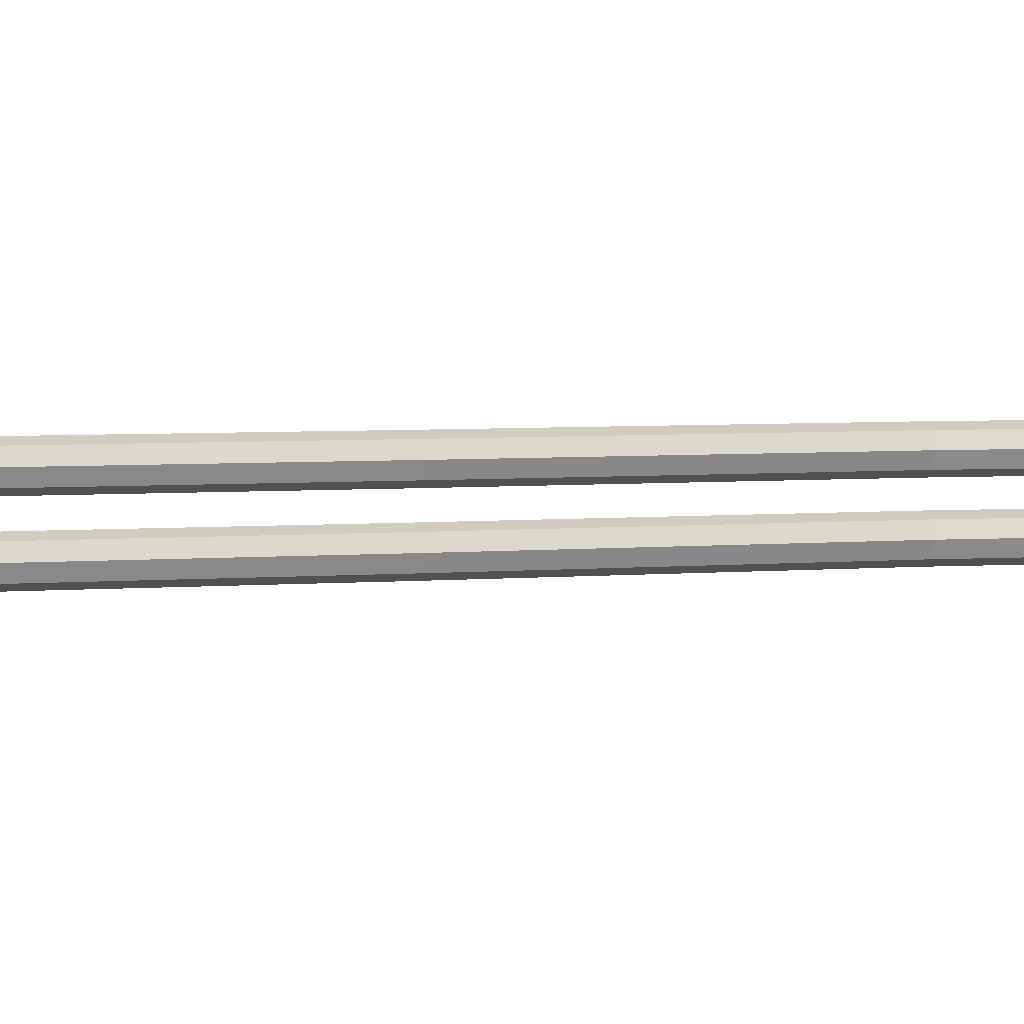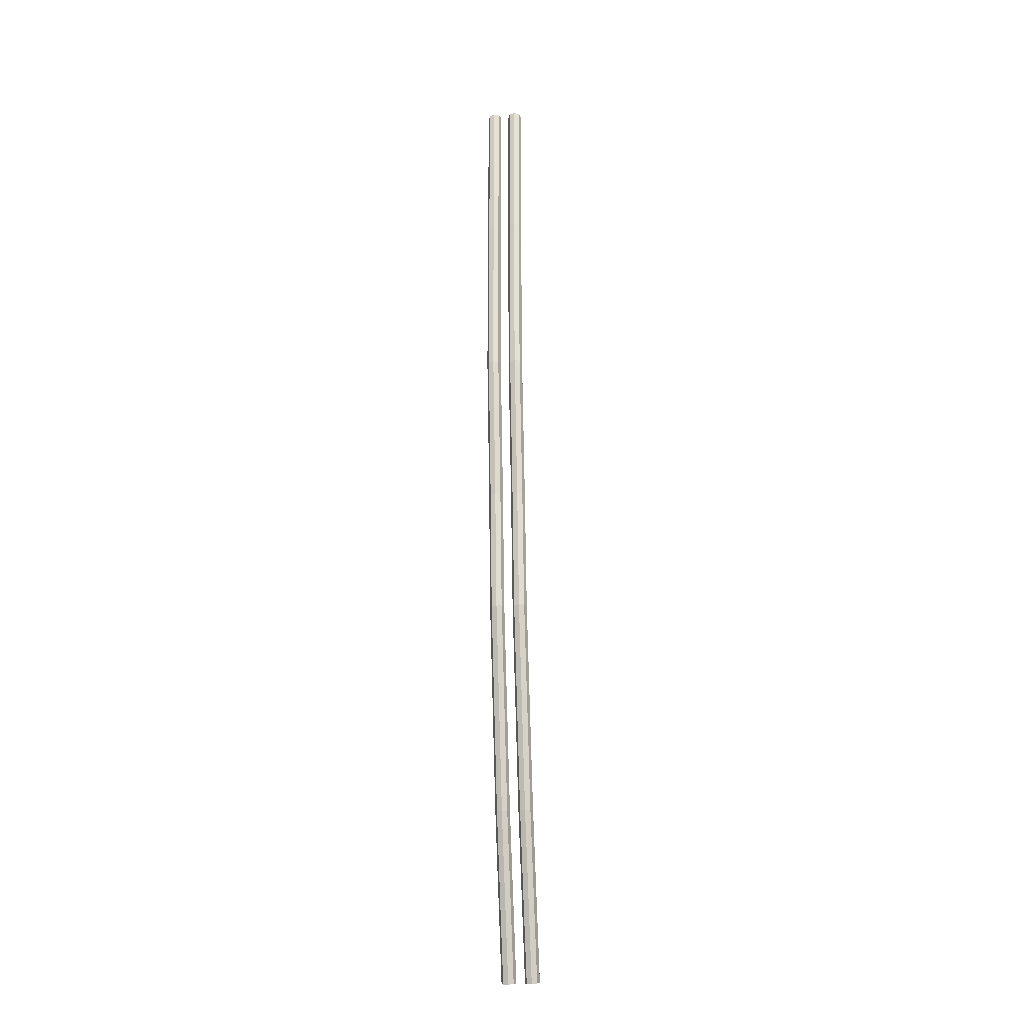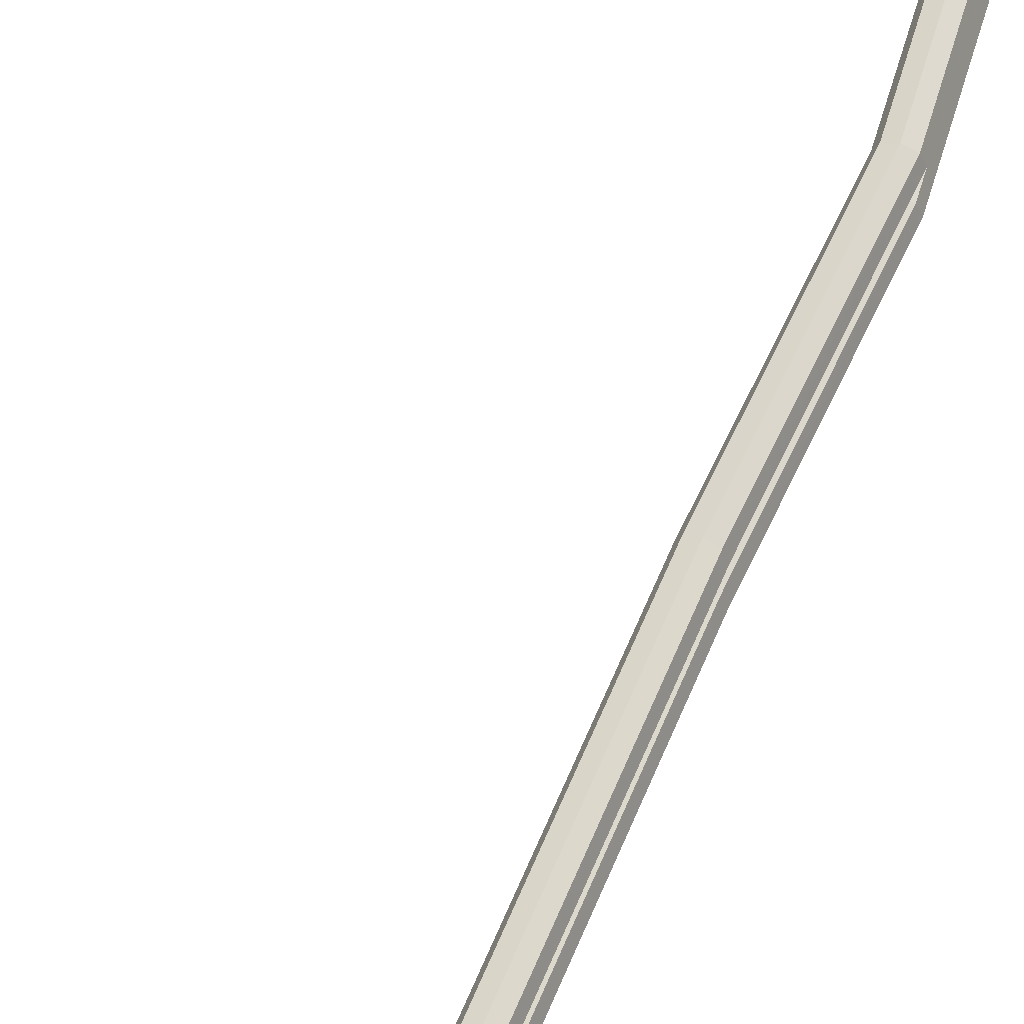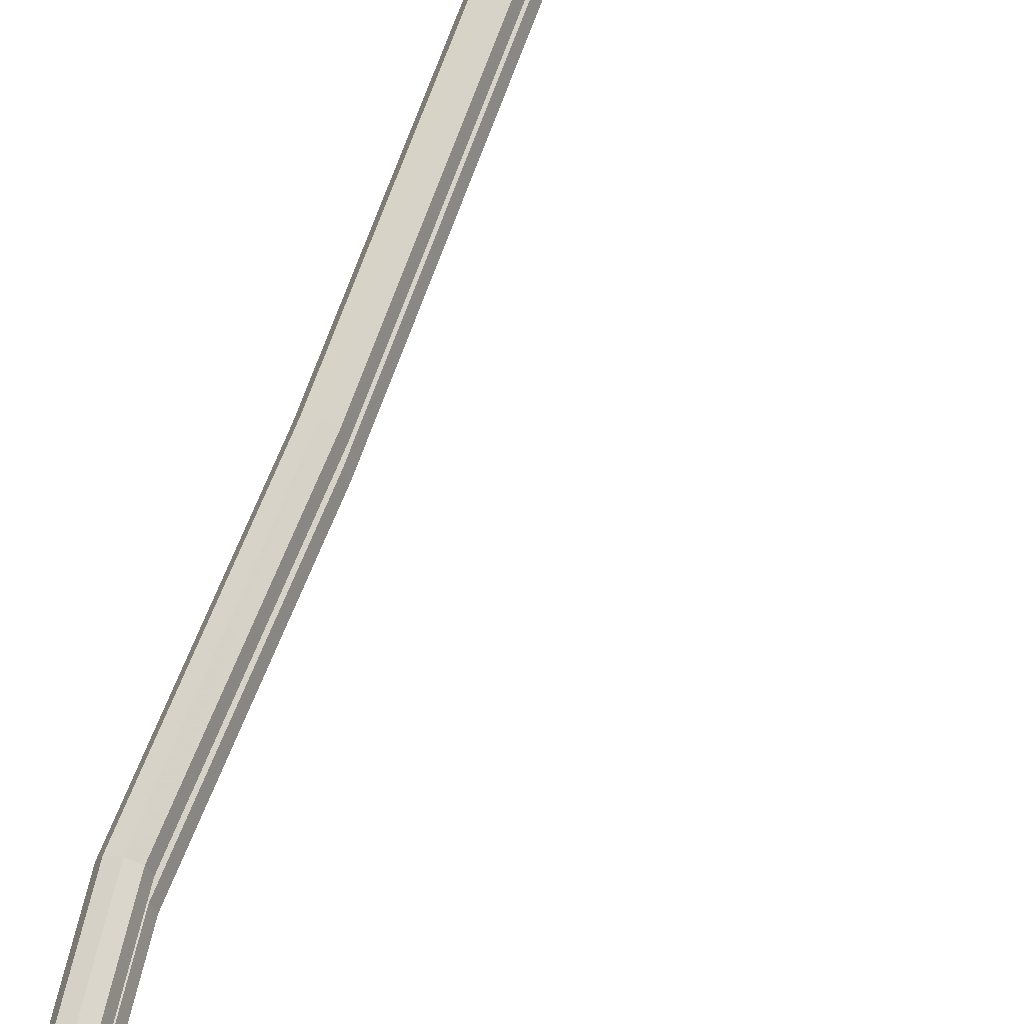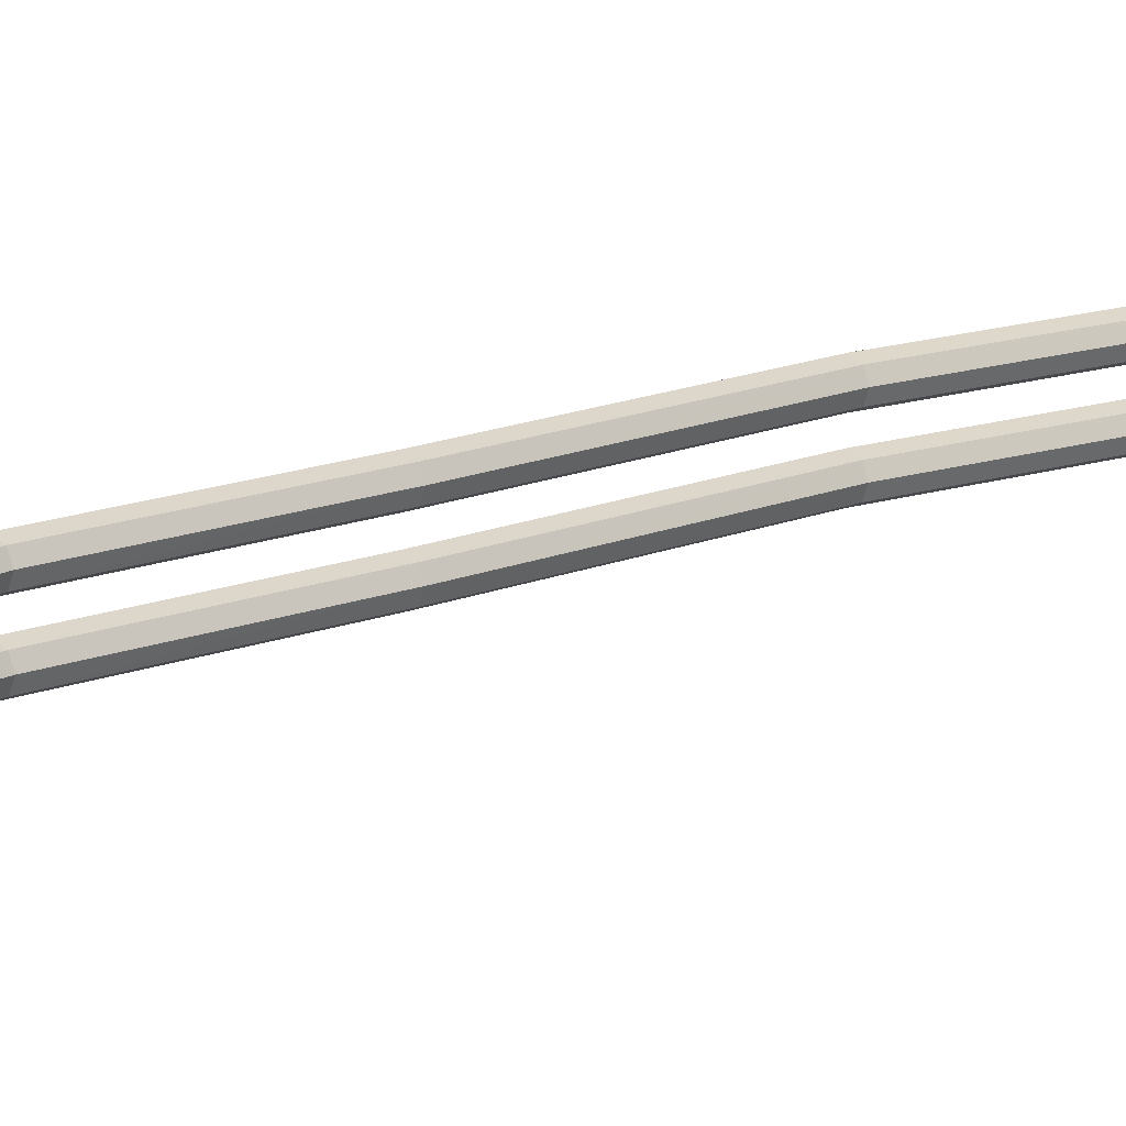
<metadata>
{"format":"obj","ext":"obj","renderer":"f3d","projection":"perspective","resolution":1024,"background":"white","views":[{"elev":2.2,"azim":-111.9,"up":"+Y"},{"elev":-29.9,"azim":96.2,"up":"+Z"},{"elev":59.8,"azim":31.0,"up":"+Y"},{"elev":64.7,"azim":-151.6,"up":"+Y"},{"elev":12.5,"azim":-128.2,"up":"+Y"}]}
</metadata>
<code>
v  58.49 7.925 336.1
v  58.87 7.925 221.7
v  57.41 11.46 221.7
v  57.03 11.46 336
v  53.87 12.93 221.8
v  53.5 12.93 336
v  50.33 11.46 221.9
v  49.96 11.46 335.9
v  48.87 7.925 221.9
v  48.5 7.925 335.8
v  50.33 4.389 221.9
v  49.96 4.389 335.9
v  53.87 2.925 221.8
v  53.5 2.925 336
v  57.41 4.389 221.7
v  57.03 4.389 336
v  54.86 7.925 97.83
v  53.4 11.46 97.96
v  49.88 12.93 98.28
v  46.35 11.46 98.6
v  44.89 7.925 98.73
v  46.35 4.389 98.6
v  49.88 2.925 98.28
v  53.4 4.389 97.96
v  38.25 7.925 -6.323
v  36.81 11.46 -6.082
v  33.32 12.93 -5.5
v  29.83 11.46 -4.918
v  28.38 7.925 -4.677
v  29.83 4.389 -4.918
v  33.32 2.925 -5.5
v  36.81 4.389 -6.082
v  27.93 7.925 -90.87
v  26.5 11.46 -90.52
v  23.07 12.93 -89.68
v  19.63 11.46 -88.84
v  18.21 7.925 -88.49
v  19.63 4.389 -88.84
v  23.07 2.925 -89.68
v  26.5 4.389 -90.52
v  -9.113 7.925 -228.7
v  -10.51 11.46 -228.3
v  -13.87 12.93 -227.2
v  -17.23 11.46 -226.1
v  -18.63 7.925 -225.6
v  -17.23 4.389 -226.1
v  -13.87 2.925 -227.2
v  -10.51 4.389 -228.3
v  -49.49 7.925 -336.1
v  -50.86 11.46 -335.6
v  -54.18 12.93 -334.3
v  -57.5 11.46 -333.1
v  -58.87 7.925 -332.6
v  -57.5 4.389 -333.1
v  -54.18 2.925 -334.3
v  -50.86 4.389 -335.6
v  58.49 -7.925 336.1
v  58.87 -7.925 221.7
v  57.41 -4.389 221.7
v  57.03 -4.389 336
v  53.87 -2.925 221.8
v  53.5 -2.925 336
v  50.33 -4.389 221.9
v  49.96 -4.389 335.9
v  48.87 -7.925 221.9
v  48.5 -7.925 335.8
v  50.33 -11.46 221.9
v  49.96 -11.46 335.9
v  53.87 -12.93 221.8
v  53.5 -12.93 336
v  57.41 -11.46 221.7
v  57.03 -11.46 336
v  54.86 -7.925 97.83
v  53.4 -4.389 97.96
v  49.88 -2.925 98.28
v  46.35 -4.389 98.6
v  44.89 -7.925 98.73
v  46.35 -11.46 98.6
v  49.88 -12.93 98.28
v  53.4 -11.46 97.96
v  38.25 -7.925 -6.323
v  36.81 -4.389 -6.082
v  33.32 -2.925 -5.5
v  29.83 -4.389 -4.918
v  28.38 -7.925 -4.677
v  29.83 -11.46 -4.918
v  33.32 -12.93 -5.5
v  36.81 -11.46 -6.082
v  27.93 -7.925 -90.87
v  26.5 -4.389 -90.52
v  23.07 -2.925 -89.68
v  19.63 -4.389 -88.84
v  18.21 -7.925 -88.49
v  19.63 -11.46 -88.84
v  23.07 -12.93 -89.68
v  26.5 -11.46 -90.52
v  -9.113 -7.925 -228.7
v  -10.51 -4.389 -228.3
v  -13.87 -2.925 -227.2
v  -17.23 -4.389 -226.1
v  -18.63 -7.925 -225.6
v  -17.23 -11.46 -226.1
v  -13.87 -12.93 -227.2
v  -10.51 -11.46 -228.3
v  -49.49 -7.925 -336.1
v  -50.86 -4.389 -335.6
v  -54.18 -2.925 -334.3
v  -57.5 -4.389 -333.1
v  -58.87 -7.925 -332.6
v  -57.5 -11.46 -333.1
v  -54.18 -12.93 -334.3
v  -50.86 -11.46 -335.6
o Mur_Sol_Right_2_Tuyaux
g Mur_Sol_Right_2_Tuyaux
f 1 2 3 4
f 4 3 5 6
f 6 5 7 8
f 8 7 9 10
f 10 9 11 12
f 12 11 13 14
f 14 13 15 16
f 16 15 2 1
f 2 17 18 3
f 3 18 19 5
f 5 19 20 7
f 7 20 21 9
f 9 21 22 11
f 11 22 23 13
f 13 23 24 15
f 15 24 17 2
f 17 25 26 18
f 18 26 27 19
f 19 27 28 20
f 20 28 29 21
f 21 29 30 22
f 22 30 31 23
f 23 31 32 24
f 24 32 25 17
f 25 33 34 26
f 26 34 35 27
f 27 35 36 28
f 28 36 37 29
f 29 37 38 30
f 30 38 39 31
f 31 39 40 32
f 32 40 33 25
f 33 41 42 34
f 34 42 43 35
f 35 43 44 36
f 36 44 45 37
f 37 45 46 38
f 38 46 47 39
f 39 47 48 40
f 40 48 41 33
f 41 49 50 42
f 42 50 51 43
f 43 51 52 44
f 44 52 53 45
f 45 53 54 46
f 46 54 55 47
f 47 55 56 48
f 48 56 49 41
f 57 58 59 60
f 60 59 61 62
f 62 61 63 64
f 64 63 65 66
f 66 65 67 68
f 68 67 69 70
f 70 69 71 72
f 72 71 58 57
f 58 73 74 59
f 59 74 75 61
f 61 75 76 63
f 63 76 77 65
f 65 77 78 67
f 67 78 79 69
f 69 79 80 71
f 71 80 73 58
f 73 81 82 74
f 74 82 83 75
f 75 83 84 76
f 76 84 85 77
f 77 85 86 78
f 78 86 87 79
f 79 87 88 80
f 80 88 81 73
f 81 89 90 82
f 82 90 91 83
f 83 91 92 84
f 84 92 93 85
f 85 93 94 86
f 86 94 95 87
f 87 95 96 88
f 88 96 89 81
f 89 97 98 90
f 90 98 99 91
f 91 99 100 92
f 92 100 101 93
f 93 101 102 94
f 94 102 103 95
f 95 103 104 96
f 96 104 97 89
f 97 105 106 98
f 98 106 107 99
f 99 107 108 100
f 100 108 109 101
f 101 109 110 102
f 102 110 111 103
f 103 111 112 104
f 104 112 105 97

</code>
